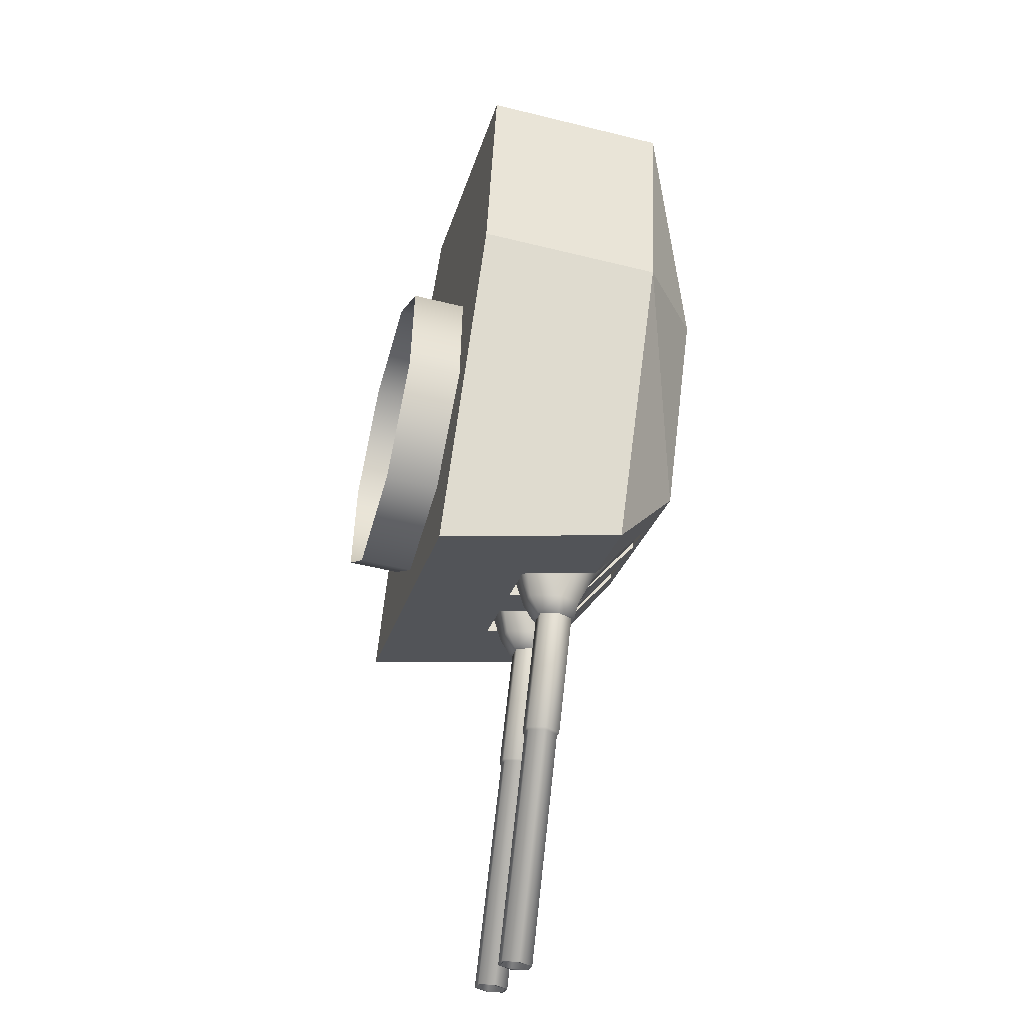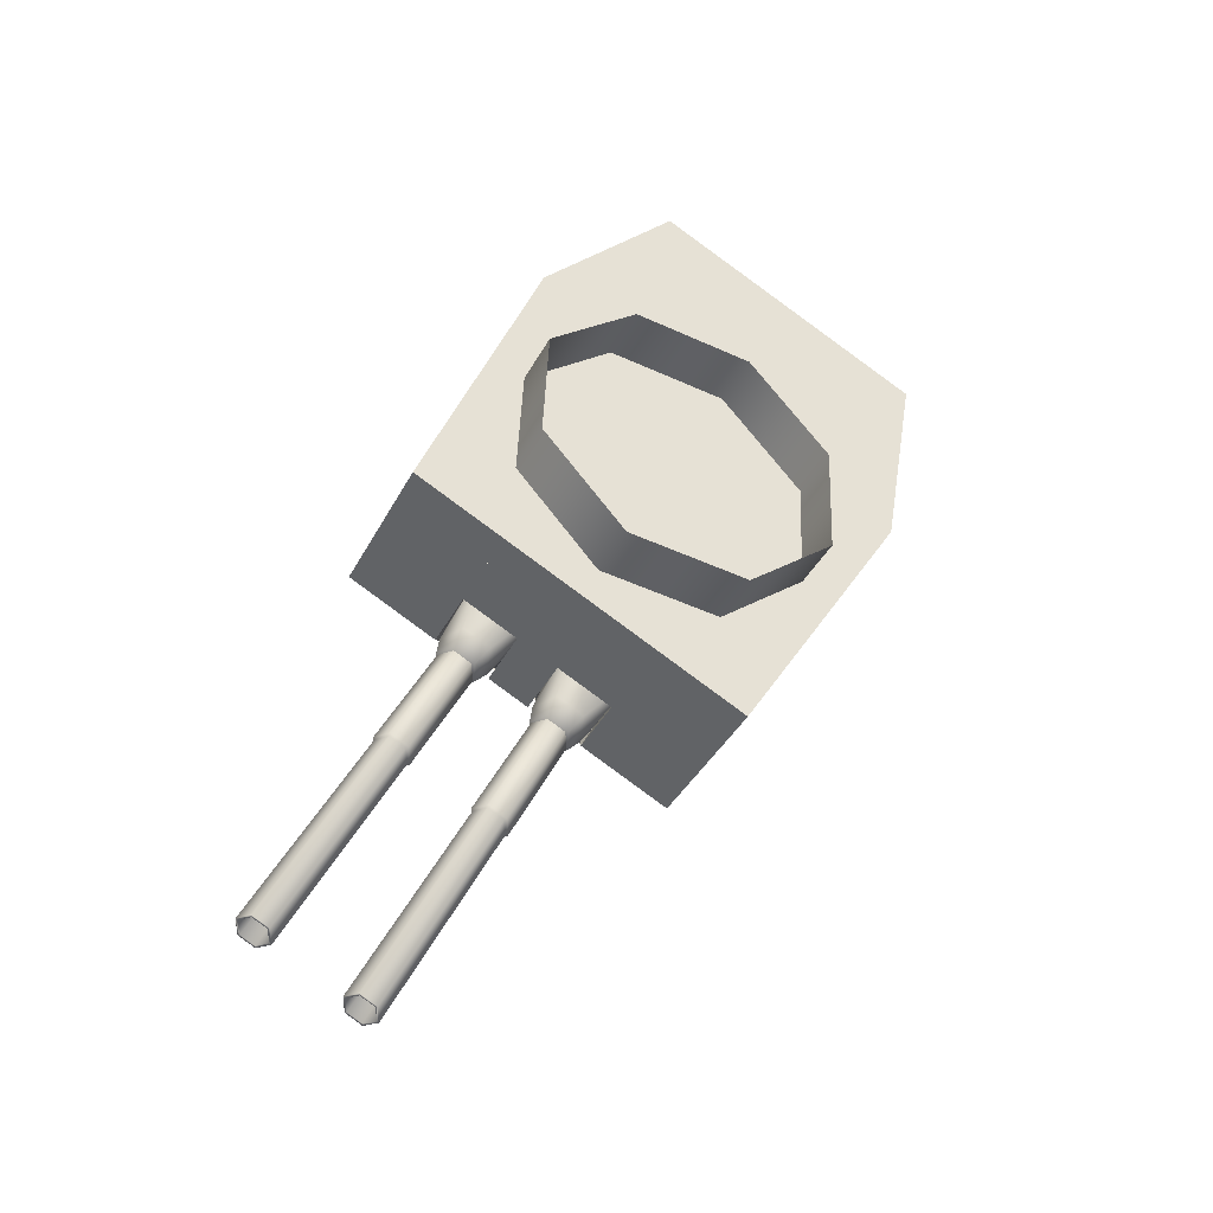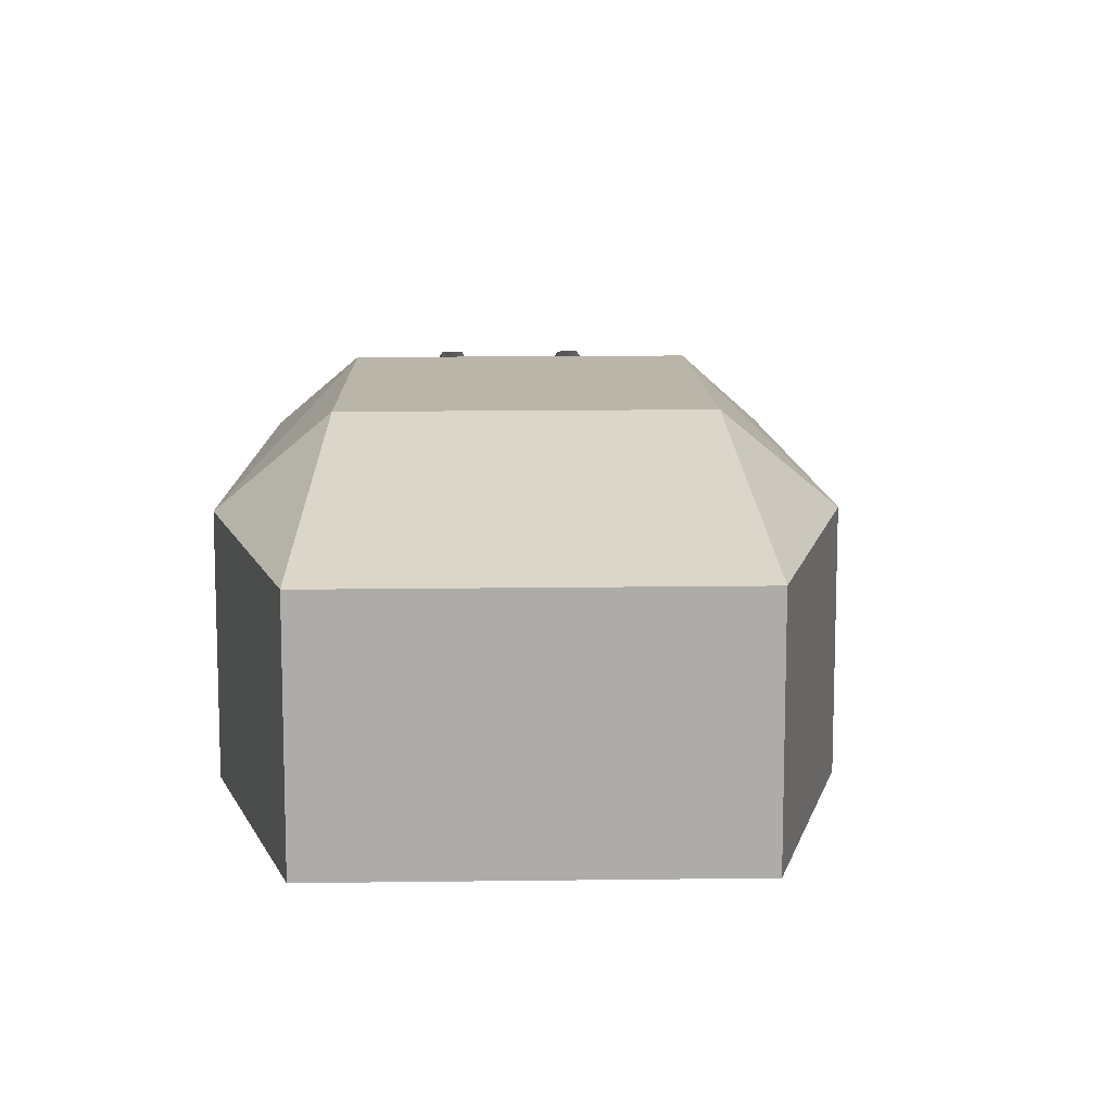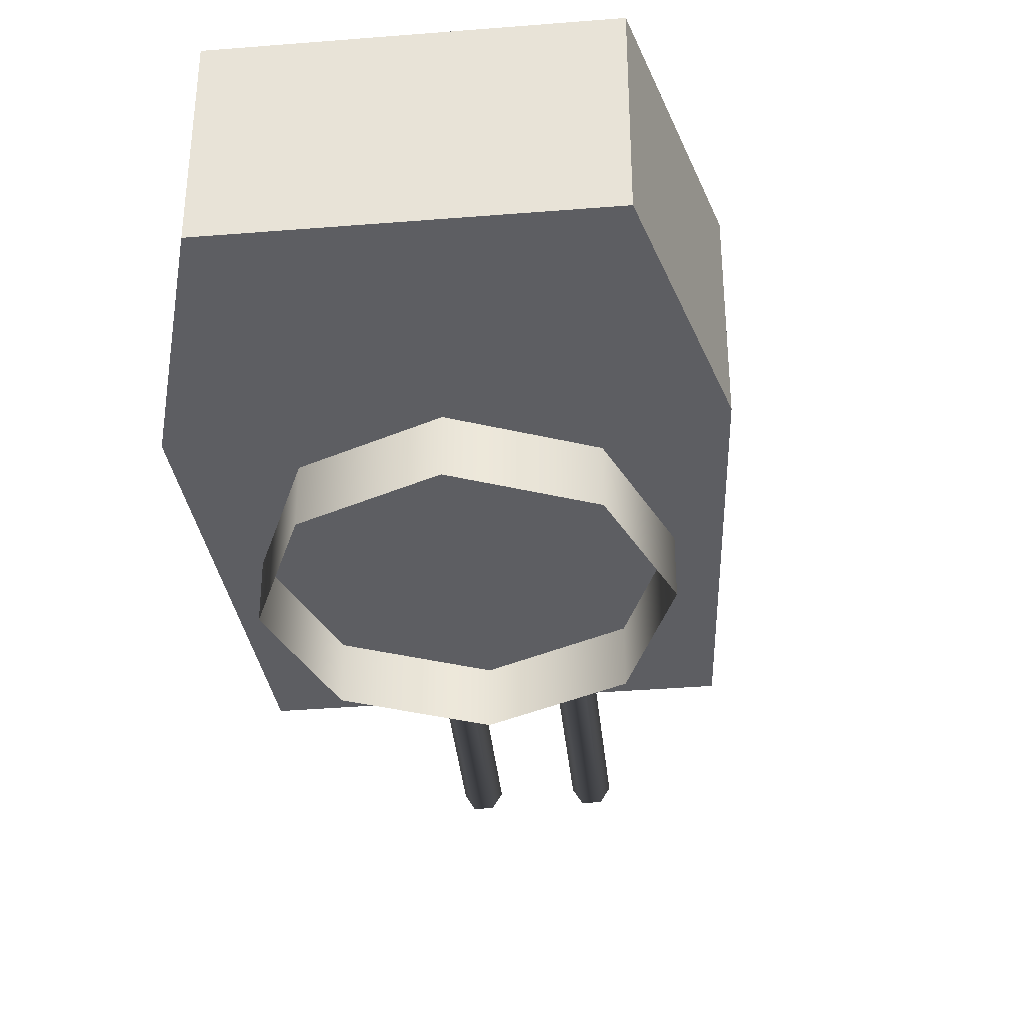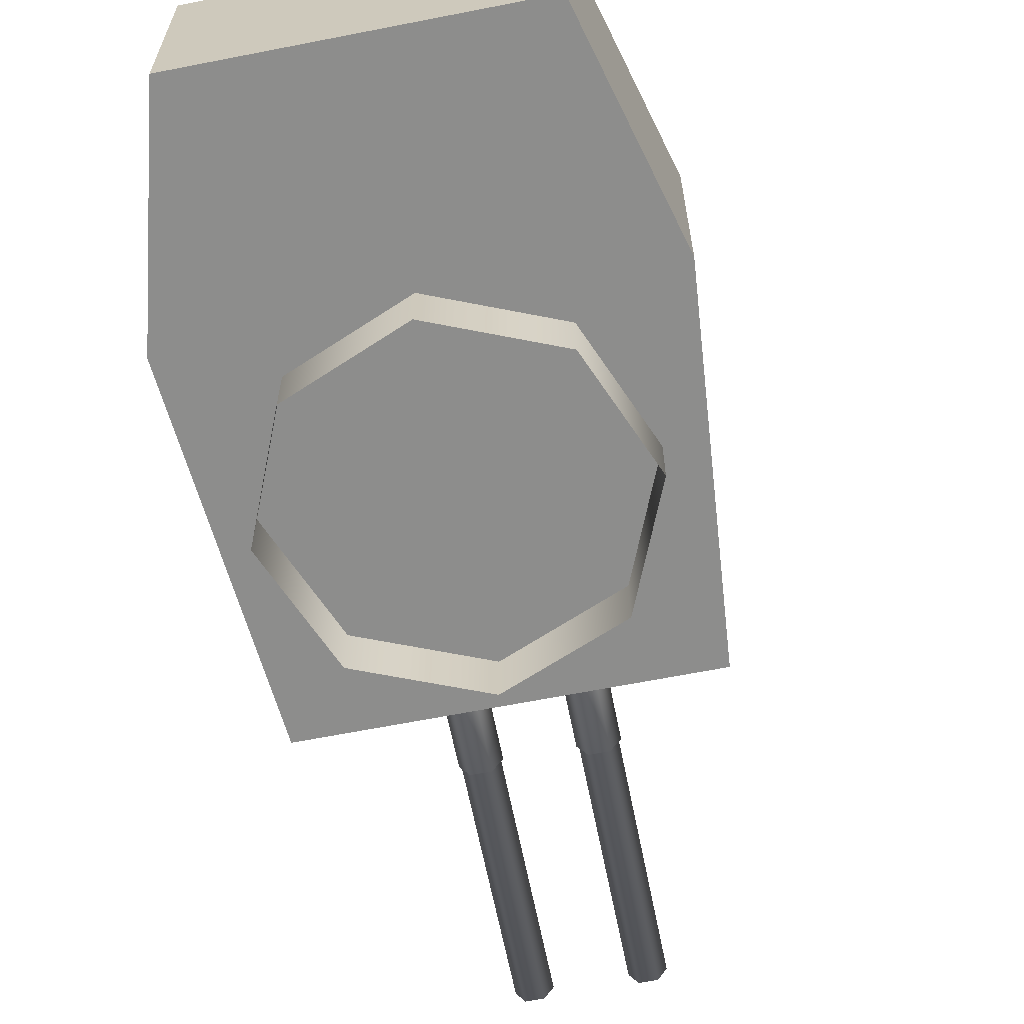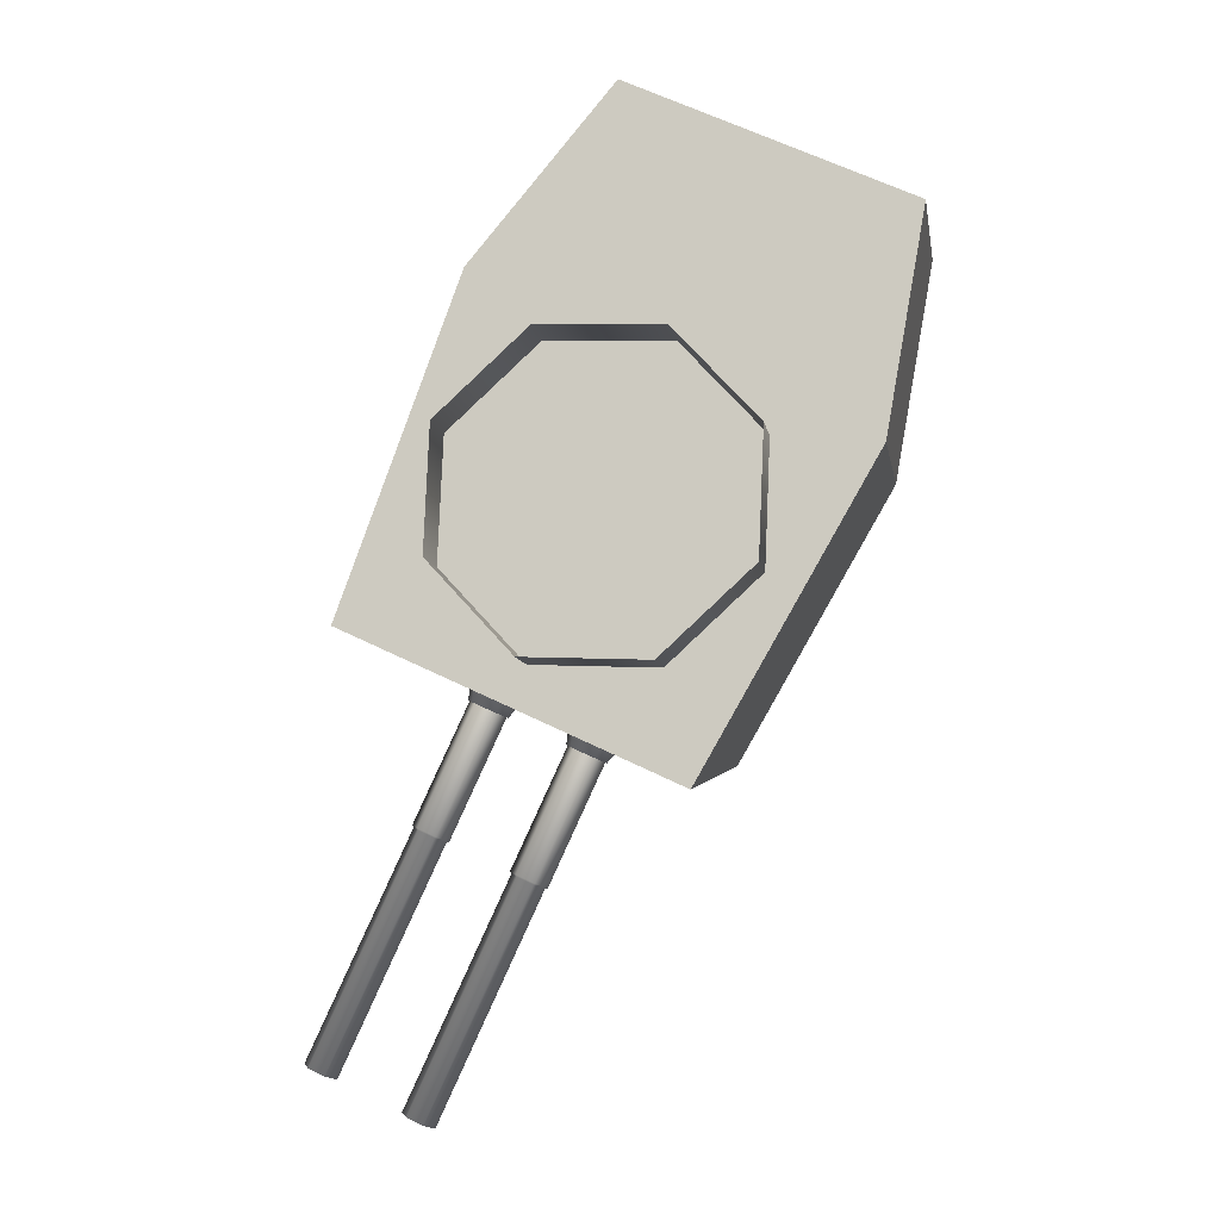
<metadata>
{"format":"obj","ext":"obj","renderer":"f3d","projection":"perspective","resolution":1024,"background":"white","views":[{"elev":-51.2,"azim":74.9,"up":"+Z"},{"elev":-42.8,"azim":-27.0,"up":"+Z"},{"elev":13.6,"azim":23.2,"up":"+Y"},{"elev":-38.6,"azim":30.8,"up":"+Y"},{"elev":-64.5,"azim":36.2,"up":"+Y"},{"elev":-8.7,"azim":9.3,"up":"+Z"}]}
</metadata>
<code>
o Gun_Z39_main_barrel_Circle.005
v 40.68 6.756 -1.696
v 41.13 6.729 -1.292
v 40.59 6.606 -2.04
v 41.06 6.299 -1.438
v 40.68 6.382 -2.093
v 40.29 6.606 -1.903
v 40.19 6.382 -1.864
v 40.25 6.189 -2.086
v 40.29 6.072 -1.921
v 41.04 7.284 -1.021
v 40.46 6.299 -1.156
v 40.53 6.729 -1.009
v 40.39 5.869 -1.303
v 40.57 6.072 -2.051
v 40.99 5.869 -1.584
v 40.45 6.756 -1.586
v 40.61 7.284 -0.8183
v 40.17 6.388 -2.041
v 40.25 6.588 -2.072
v 40.56 6.388 -2.224
v 40.47 6.189 -2.19
v 40.48 6.588 -2.182
v 38.83 6.254 -5.606
v 40.29 6.254 -2.1
v 40.43 6.254 -2.165
v 38.83 6.523 -5.606
v 40.5 6.388 -2.198
v 40.43 6.523 -2.165
v 38.62 6.388 -5.508
v 40.29 6.523 -2.1
v 40.22 6.388 -2.067
v 38.69 6.254 -5.541
v 38.9 6.388 -5.639
v 38.69 6.523 -5.541
v 38.6 6.388 -5.498
v 38.84 6.234 -5.611
v 38.84 6.543 -5.611
v 38.68 6.234 -5.536
v 38.92 6.388 -5.649
v 38.68 6.543 -5.536
v 39.72 6.234 -3.3
v 39.96 6.388 -3.413
v 39.72 6.543 -3.3
v 39.64 6.388 -3.263
v 39.88 6.234 -3.376
v 39.88 6.543 -3.376
v 39.63 6.388 -3.238
v 39.9 6.215 -3.365
v 39.9 6.562 -3.365
v 39.72 6.215 -3.281
v 39.99 6.388 -3.408
v 39.72 6.562 -3.281
v 40.28 6.215 -2.074
v 40.55 6.388 -2.201
v 40.28 6.562 -2.074
v 40.19 6.388 -2.031
v 40.46 6.215 -2.158
v 40.46 6.562 -2.158
v 39.53 6.756 -1.157
v 39.33 6.606 -1.454
v 39.55 6.729 -0.5525
v 39.23 6.382 -1.417
v 39.48 6.299 -0.7019
v 39.62 6.606 -1.591
v 39.51 6.189 -1.744
v 39.72 6.382 -1.645
v 39.61 6.072 -1.605
v 39.81 7.284 -0.4488
v 40.09 6.299 -0.9835
v 40.15 6.729 -0.8351
v 39.33 6.072 -1.475
v 40.02 5.869 -1.132
v 39.42 5.869 -0.8513
v 39.76 6.756 -1.267
v 40.25 7.284 -0.6512
v 39.6 6.388 -1.777
v 39.2 6.388 -1.593
v 39.52 6.588 -1.733
v 39.29 6.189 -1.64
v 39.28 6.588 -1.623
v 39.47 6.254 -1.718
v 37.73 6.254 -5.093
v 39.33 6.254 -1.652
v 39.26 6.388 -1.619
v 37.73 6.523 -5.093
v 39.33 6.523 -1.652
v 39.47 6.523 -1.718
v 37.94 6.388 -5.191
v 39.54 6.388 -1.75
v 37.87 6.254 -5.159
v 37.66 6.388 -5.06
v 37.87 6.523 -5.159
v 37.96 6.388 -5.201
v 37.64 6.388 -5.051
v 37.72 6.543 -5.088
v 37.88 6.234 -5.163
v 37.88 6.543 -5.163
v 38.92 6.234 -2.928
v 37.72 6.234 -5.088
v 38.68 6.388 -2.815
v 38.92 6.543 -2.928
v 39 6.388 -2.966
v 38.76 6.234 -2.853
v 38.76 6.543 -2.853
v 39.03 6.388 -2.96
v 38.76 6.215 -2.833
v 38.76 6.562 -2.833
v 38.66 6.388 -2.791
v 38.94 6.562 -2.918
v 39.5 6.215 -1.711
v 38.94 6.215 -2.918
v 39.23 6.388 -1.584
v 39.5 6.562 -1.711
v 39.59 6.388 -1.753
v 39.32 6.215 -1.626
v 39.32 6.562 -1.626
v 41.77 6.722 -2.243
v 43.33 4.837 0.4588
v 41.56 4.837 -2.607
v 43.72 6.722 2.673
v 42.32 4.837 3.326
v 43.72 4.837 2.673
v 40.59 7.27 -0.9096
v 40.55 6.722 -1.022
v 40.3 6.722 -1.559
v 41.4 4.837 1.355
v 43.33 6.722 0.4588
v 42.55 7.386 0.7191
v 41.55 7.386 -1.19
v 42.32 6.722 3.326
v 41.36 7.386 1.274
v 40.86 6.722 -1.819
v 41.55 7.386 -1.19
v 41.77 6.722 -2.243
v 41.56 4.837 -2.607
v 40.67 4.837 -2.19
v 40.09 6.722 -1.462
v 40.65 7.386 -0.7713
v 40.3 6.722 -1.559
v 40.12 4.837 -1.934
v 39.91 4.837 -1.84
v 40.22 5.929 -1.716
v 40.67 4.837 -2.19
v 40.12 4.837 -1.934
v 41.02 7.386 -0.942
v 40.99 7.27 -1.096
v 41.11 6.722 -1.282
v 41.02 7.27 -1.033
v 40.42 5.929 -1.293
v 40.86 6.722 -1.819
v 40.97 5.929 -1.551
v 40.78 5.929 -1.975
v 40.62 7.27 -0.8461
v 39.48 4.837 2.251
v 38.41 6.722 -0.6805
v 38.27 4.837 -1.072
v 40.92 6.722 3.978
v 40.92 4.837 3.978
v 40.13 6.722 -0.828
v 40.19 7.27 -0.7221
v 39.88 6.722 -1.365
v 39.48 6.722 2.251
v 40.17 7.386 1.829
v 39.35 7.386 -0.166
v 39.35 7.386 -0.166
v 39.32 6.722 -1.104
v 38.41 6.722 -0.6805
v 40.45 7.386 -0.6782
v 38.27 4.837 -1.072
v 39.16 4.837 -1.49
v 40.25 7.386 -0.5851
v 39.88 6.722 -1.365
v 39.71 4.837 -1.745
v 39.16 4.837 -1.49
v 39.81 5.929 -1.525
v 39.71 4.837 -1.745
v 39.89 7.386 -0.4144
v 39.79 7.27 -0.5356
v 39.57 6.722 -0.5676
v 39.32 6.722 -1.104
v 40.01 5.929 -1.101
v 39.45 5.929 -0.8429
v 39.25 5.929 -1.266
v 40.22 7.27 -0.6586
v 39.82 7.27 -0.4721
v 39.91 4.837 -1.84
v 41.02 7.386 -0.942
v 40.45 7.386 -0.6782
v 40.65 7.386 -0.7713
v 39.89 7.386 -0.4144
v 40.25 7.386 -0.5851
v 42.24 4.864 -0.6838
v 41.33 4.291 -1.522
v 41.33 4.864 -1.522
v 41.45 4.864 1.468
v 42.29 4.291 0.5548
v 42.29 4.864 0.5548
v 40.09 4.291 -1.468
v 40.09 4.864 -1.468
v 42.24 4.291 -0.6838
v 39.25 4.291 -0.5549
v 39.3 4.864 0.6837
v 39.25 4.864 -0.5549
v 40.22 4.291 1.522
v 40.22 4.864 1.522
v 39.3 4.291 0.6837
v 41.45 4.291 1.468
f 117 118 119
f 120 121 122
f 123 124 125
f 122 126 118
f 126 119 118
f 127 122 118
f 120 127 128
f 127 129 128
f 130 128 131
f 132 133 134
f 129 131 128
f 132 135 136
f 137 138 139
f 137 140 141
f 142 143 144
f 123 145 146
f 146 147 148
f 125 149 142
f 150 151 147
f 142 151 152
f 146 153 123
f 124 148 147
f 154 155 156
f 121 157 158
f 159 160 161
f 126 158 154
f 156 126 154
f 158 162 154
f 157 163 162
f 162 164 155
f 130 163 157
f 165 166 167
f 164 131 168
f 169 166 170
f 171 137 172
f 173 137 141
f 174 175 176
f 177 160 178
f 178 179 180
f 181 161 175
f 180 182 183
f 182 175 183
f 184 178 160
f 185 184 159
f 117 127 118
f 120 130 121
f 123 153 124
f 122 121 126
f 126 186 119
f 127 120 122
f 127 117 129
f 130 120 128
f 132 187 133
f 129 168 131
f 132 134 135
f 137 188 138
f 137 139 140
f 142 152 143
f 123 189 145
f 146 150 147
f 125 124 149
f 150 152 151
f 142 149 151
f 146 148 153
f 147 151 124
f 151 149 124
f 124 153 148
f 154 162 155
f 121 130 157
f 159 184 160
f 126 121 158
f 156 186 126
f 158 157 162
f 162 163 164
f 130 131 163
f 165 190 166
f 164 163 131
f 169 167 166
f 171 188 137
f 173 172 137
f 174 183 175
f 177 191 160
f 178 185 179
f 181 159 161
f 180 179 182
f 182 181 175
f 184 185 178
f 181 182 159
f 182 179 159
f 179 185 159
f 1 2 3
f 2 4 5
f 6 1 3
f 7 8 9
f 10 2 1
f 11 12 7
f 13 14 15
f 12 16 6
f 4 15 5
f 10 16 17
f 16 12 17
f 13 7 9
f 6 18 7
f 7 13 11
f 5 15 14
f 5 3 2
f 7 12 6
f 19 20 18
f 18 21 8
f 14 8 21
f 3 20 22
f 6 22 19
f 5 21 20
f 23 24 25
f 26 27 28
f 29 30 31
f 32 31 24
f 33 25 27
f 34 28 30
f 32 35 29
f 33 36 23
f 34 37 26
f 23 38 32
f 26 39 33
f 29 40 34
f 36 41 38
f 37 42 39
f 35 43 40
f 38 44 35
f 39 45 36
f 40 46 37
f 41 47 44
f 42 48 45
f 43 49 46
f 41 48 50
f 46 51 42
f 44 52 43
f 48 53 50
f 49 54 51
f 47 55 52
f 50 56 47
f 51 57 48
f 52 58 49
f 59 60 61
f 61 62 63
f 59 64 60
f 65 66 67
f 68 59 61
f 69 66 70
f 71 72 73
f 70 64 74
f 63 62 73
f 74 68 75
f 74 75 70
f 72 67 66
f 76 64 66
f 66 69 72
f 62 71 73
f 62 61 60
f 66 64 70
f 77 78 76
f 79 76 65
f 71 65 67
f 60 77 62
f 64 80 60
f 62 79 71
f 81 82 83
f 84 85 86
f 87 88 89
f 89 90 81
f 83 91 84
f 86 92 87
f 93 90 88
f 82 94 91
f 95 92 85
f 96 82 90
f 94 85 91
f 97 88 92
f 98 99 96
f 100 95 94
f 101 93 97
f 102 96 93
f 103 94 99
f 104 97 95
f 105 98 102
f 106 100 103
f 107 101 104
f 98 106 103
f 108 104 100
f 109 102 101
f 110 106 111
f 112 107 108
f 113 105 109
f 114 111 105
f 115 108 106
f 116 109 107
f 6 16 1
f 7 18 8
f 13 9 14
f 10 1 16
f 6 19 18
f 19 22 20
f 18 20 21
f 14 9 8
f 3 5 20
f 6 3 22
f 5 14 21
f 23 32 24
f 26 33 27
f 29 34 30
f 32 29 31
f 33 23 25
f 34 26 28
f 32 38 35
f 33 39 36
f 34 40 37
f 23 36 38
f 26 37 39
f 29 35 40
f 36 45 41
f 37 46 42
f 35 44 43
f 38 41 44
f 39 42 45
f 40 43 46
f 41 50 47
f 42 51 48
f 43 52 49
f 41 45 48
f 46 49 51
f 44 47 52
f 48 57 53
f 49 58 54
f 47 56 55
f 50 53 56
f 51 54 57
f 52 55 58
f 59 74 64
f 65 76 66
f 71 67 72
f 74 59 68
f 76 78 64
f 77 80 78
f 79 77 76
f 71 79 65
f 60 80 77
f 64 78 80
f 62 77 79
f 81 90 82
f 84 91 85
f 87 92 88
f 89 88 90
f 83 82 91
f 86 85 92
f 93 96 90
f 82 99 94
f 95 97 92
f 96 99 82
f 94 95 85
f 97 93 88
f 98 103 99
f 100 104 95
f 101 102 93
f 102 98 96
f 103 100 94
f 104 101 97
f 105 111 98
f 106 108 100
f 107 109 101
f 98 111 106
f 108 107 104
f 109 105 102
f 110 115 106
f 112 116 107
f 113 114 105
f 114 110 111
f 115 112 108
f 116 113 109
f 192 193 194
f 195 196 197
f 194 198 199
f 197 200 192
f 201 202 203
f 204 195 205
f 198 203 199
f 206 205 202
f 192 200 193
f 195 207 196
f 194 193 198
f 197 196 200
f 201 206 202
f 204 207 195
f 198 201 203
f 206 204 205

</code>
